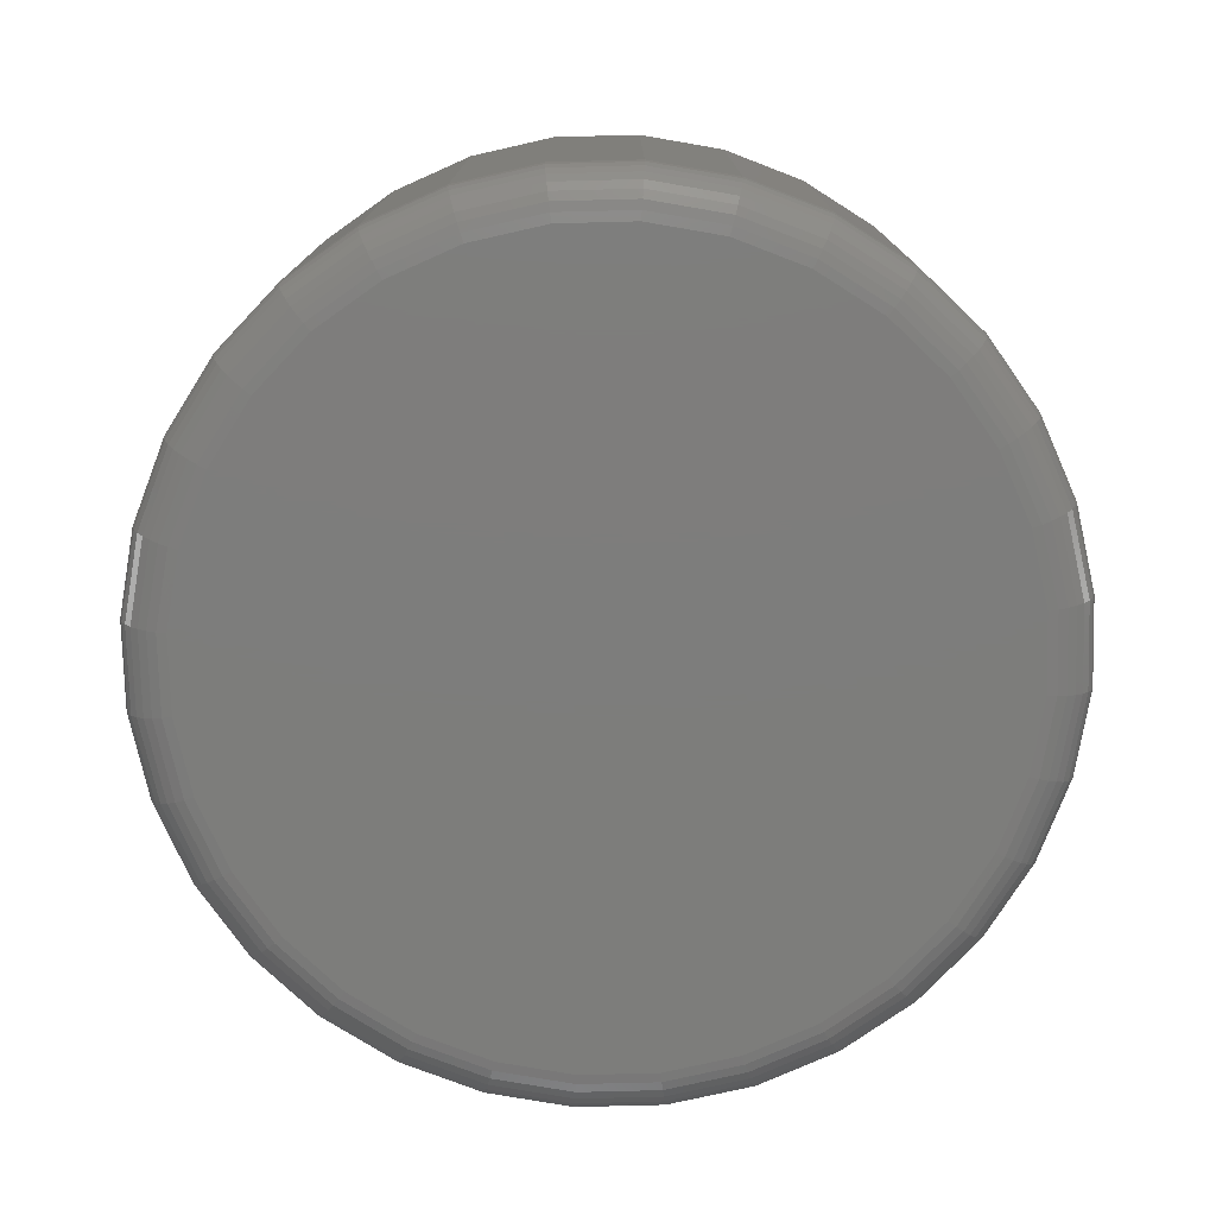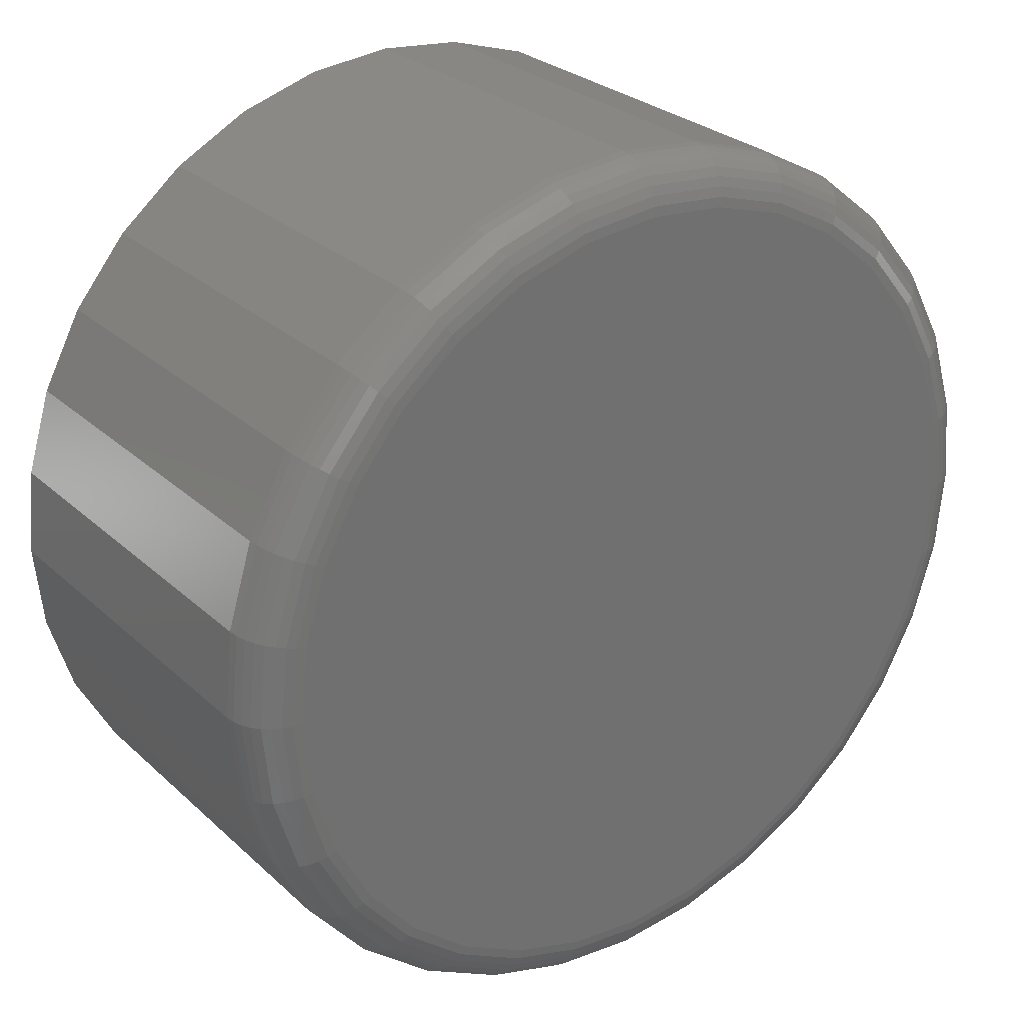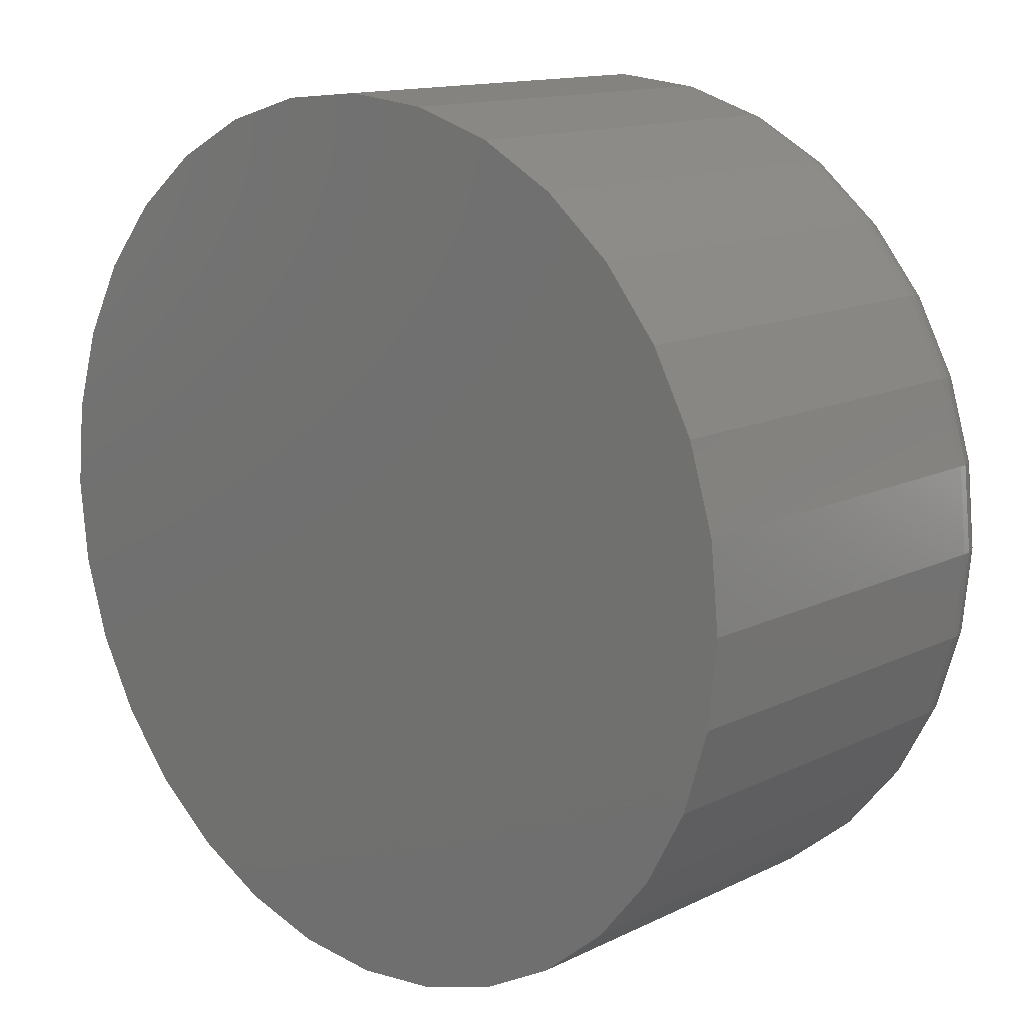
<metadata>
{"format":"stl","ext":"stl","renderer":"f3d","projection":"perspective","resolution":1024,"background":"white","views":[{"elev":-76.7,"azim":-82.9,"up":"+Z"},{"elev":27.6,"azim":143.7,"up":"+Y"},{"elev":13.6,"azim":42.7,"up":"+Y"}]}
</metadata>
<code>
# stl→obj: 320 verts, 636 faces
v 0.007895 0.5613 0
v 0.1174 0.5505 0
v -0.1016 0.5505 0
v 0.007895 -0.5613 0
v -0.1016 -0.5505 0
v 0.1174 -0.5505 0
v -0.2069 -0.5185 0
v 0.2227 -0.5185 0
v -0.3039 -0.4667 0
v 0.3197 -0.4667 0
v -0.389 -0.3969 0
v 0.4048 -0.3969 0
v -0.4588 -0.3118 0
v 0.4746 -0.3118 0
v -0.5106 -0.2148 0
v 0.5264 -0.2148 0
v -0.5426 -0.1095 0
v 0.5584 -0.1095 0
v -0.5534 -4.044e-16 0
v 0.5692 -1.121e-16 0
v -0.5426 0.1095 0
v 0.5584 0.1095 0
v -0.5106 0.2148 0
v 0.5264 0.2148 0
v -0.4588 0.3118 0
v 0.4746 0.3118 0
v -0.389 0.3969 0
v 0.4048 0.3969 0
v -0.3039 0.4667 0
v 0.3197 0.4667 0
v -0.2069 0.5185 0
v 0.2227 0.5185 0
v 0.6395 -7.156e-16 0.07031
v 0.6395 0 0.625
v 0.6273 -0.1232 0.07031
v 0.6273 -0.1232 0.625
v 0.5914 -0.2417 0.07031
v 0.5914 -0.2417 0.625
v 0.533 -0.3509 0.07031
v 0.533 -0.3509 0.625
v 0.4545 -0.4466 0.07031
v 0.4545 -0.4466 0.625
v 0.3588 -0.5251 0.07031
v 0.3588 -0.5251 0.625
v 0.2496 -0.5835 0.07031
v 0.2496 -0.5835 0.625
v 0.1311 -0.6194 0.07031
v 0.1311 -0.6194 0.625
v 0.007895 -0.6316 0.07031
v 0.007895 -0.6316 0.625
v -0.1153 -0.6194 0.07031
v -0.1153 -0.6194 0.625
v -0.2338 -0.5835 0.07031
v -0.2338 -0.5835 0.625
v -0.343 -0.5251 0.07031
v -0.343 -0.5251 0.625
v -0.4387 -0.4466 0.07031
v -0.4387 -0.4466 0.625
v -0.5172 -0.3509 0.07031
v -0.5172 -0.3509 0.625
v -0.5756 -0.2417 0.07031
v -0.5756 -0.2417 0.625
v -0.6115 -0.1232 0.07031
v -0.6115 -0.1232 0.625
v -0.6237 7.734e-17 0.07031
v -0.6237 7.734e-17 0.625
v -0.6115 0.1232 0.07031
v -0.6115 0.1232 0.625
v -0.5756 0.2417 0.07031
v -0.5756 0.2417 0.625
v -0.5172 0.3509 0.07031
v -0.5172 0.3509 0.625
v -0.4387 0.4466 0.07031
v -0.4387 0.4466 0.625
v -0.343 0.5251 0.07031
v -0.343 0.5251 0.625
v -0.2338 0.5835 0.07031
v -0.2338 0.5835 0.625
v -0.1153 0.6194 0.07031
v -0.1153 0.6194 0.625
v 0.007895 0.6316 0.07031
v 0.007895 0.6316 0.625
v 0.1311 0.6194 0.07031
v 0.1311 0.6194 0.625
v 0.2496 0.5835 0.07031
v 0.2496 0.5835 0.625
v 0.3588 0.5251 0.07031
v 0.3588 0.5251 0.625
v 0.4545 0.4466 0.07031
v 0.4545 0.4466 0.625
v 0.533 0.3509 0.07031
v 0.533 0.3509 0.625
v 0.5914 0.2417 0.07031
v 0.5914 0.2417 0.625
v 0.6273 0.1232 0.07031
v 0.6273 0.1232 0.625
v -0.6223 -5.551e-16 0.0566
v -0.6102 0.123 0.0566
v -0.6183 -6.106e-16 0.04341
v -0.6063 0.1222 0.04341
v -0.6118 -5.551e-16 0.03125
v -0.5999 0.1209 0.03125
v -0.6031 -6.106e-16 0.02059
v -0.5914 0.1192 0.02059
v -0.5924 -6.106e-16 0.01185
v -0.5809 0.1171 0.01185
v -0.5803 -6.106e-16 0.005352
v -0.569 0.1147 0.005352
v -0.5671 -5.551e-16 0.001351
v -0.556 0.1122 0.001351
v 0.626 0.123 0.0566
v 0.6381 -5.551e-17 0.0566
v 0.6221 0.1222 0.04341
v 0.6341 0 0.04341
v 0.6157 0.1209 0.03125
v 0.6276 -5.551e-17 0.03125
v 0.6071 0.1192 0.02059
v 0.6189 0 0.02059
v 0.5967 0.1171 0.01185
v 0.6082 -5.551e-17 0.01185
v 0.5848 0.1147 0.005352
v 0.5961 -5.551e-17 0.005352
v 0.5718 0.1122 0.001351
v 0.5829 -2.776e-17 0.001351
v 0.5901 0.2412 0.0566
v 0.5865 0.2396 0.04341
v 0.5804 0.2372 0.03125
v 0.5724 0.2338 0.02059
v 0.5625 0.2297 0.01185
v 0.5513 0.2251 0.005352
v 0.5391 0.22 0.001351
v 0.5319 0.3501 0.0566
v 0.5286 0.3479 0.04341
v 0.5232 0.3443 0.03125
v 0.5159 0.3394 0.02059
v 0.5071 0.3335 0.01185
v 0.4969 0.3268 0.005352
v 0.486 0.3194 0.001351
v 0.4535 0.4456 0.0566
v 0.4507 0.4428 0.04341
v 0.4461 0.4382 0.03125
v 0.4399 0.432 0.02059
v 0.4324 0.4245 0.01185
v 0.4238 0.4159 0.005352
v 0.4145 0.4066 0.001351
v 0.358 0.524 0.0566
v 0.3558 0.5207 0.04341
v 0.3522 0.5153 0.03125
v 0.3473 0.508 0.02059
v 0.3414 0.4992 0.01185
v 0.3347 0.489 0.005352
v 0.3273 0.4781 0.001351
v 0.2491 0.5823 0.0566
v 0.2475 0.5786 0.04341
v 0.2451 0.5726 0.03125
v 0.2417 0.5645 0.02059
v 0.2376 0.5546 0.01185
v 0.233 0.5434 0.005352
v 0.2279 0.5312 0.001351
v 0.1308 0.6181 0.0566
v 0.1301 0.6142 0.04341
v 0.1288 0.6078 0.03125
v 0.1271 0.5992 0.02059
v 0.125 0.5888 0.01185
v 0.1226 0.5769 0.005352
v 0.1201 0.5639 0.001351
v 0.007895 0.6302 0.0566
v 0.007895 0.6262 0.04341
v 0.007895 0.6197 0.03125
v 0.007895 0.611 0.02059
v 0.007895 0.6003 0.01185
v 0.007895 0.5882 0.005352
v 0.007895 0.575 0.001351
v -0.1151 0.6181 0.0566
v -0.1143 0.6142 0.04341
v -0.113 0.6078 0.03125
v -0.1113 0.5992 0.02059
v -0.1092 0.5888 0.01185
v -0.1069 0.5769 0.005352
v -0.1043 0.5639 0.001351
v -0.2333 0.5823 0.0566
v -0.2318 0.5786 0.04341
v -0.2293 0.5726 0.03125
v -0.2259 0.5645 0.02059
v -0.2218 0.5546 0.01185
v -0.2172 0.5434 0.005352
v -0.2121 0.5312 0.001351
v -0.3422 0.524 0.0566
v -0.34 0.5207 0.04341
v -0.3364 0.5153 0.03125
v -0.3316 0.508 0.02059
v -0.3256 0.4992 0.01185
v -0.3189 0.489 0.005352
v -0.3115 0.4781 0.001351
v -0.4377 0.4456 0.0566
v -0.4349 0.4428 0.04341
v -0.4303 0.4382 0.03125
v -0.4241 0.432 0.02059
v -0.4166 0.4245 0.01185
v -0.408 0.4159 0.005352
v -0.3987 0.4066 0.001351
v -0.5161 0.3501 0.0566
v -0.5128 0.3479 0.04341
v -0.5074 0.3443 0.03125
v -0.5001 0.3394 0.02059
v -0.4913 0.3335 0.01185
v -0.4812 0.3268 0.005352
v -0.4702 0.3194 0.001351
v -0.5744 0.2412 0.0566
v -0.5707 0.2396 0.04341
v -0.5647 0.2372 0.03125
v -0.5566 0.2338 0.02059
v -0.5467 0.2297 0.01185
v -0.5355 0.2251 0.005352
v -0.5233 0.22 0.001351
v 0.626 -0.123 0.0566
v 0.6221 -0.1222 0.04341
v 0.6157 -0.1209 0.03125
v 0.6071 -0.1192 0.02059
v 0.5967 -0.1171 0.01185
v 0.5848 -0.1147 0.005352
v 0.5718 -0.1122 0.001351
v -0.6102 -0.123 0.0566
v -0.6063 -0.1222 0.04341
v -0.5999 -0.1209 0.03125
v -0.5914 -0.1192 0.02059
v -0.5809 -0.1171 0.01185
v -0.569 -0.1147 0.005352
v -0.556 -0.1122 0.001351
v -0.5744 -0.2412 0.0566
v -0.5707 -0.2396 0.04341
v -0.5647 -0.2372 0.03125
v -0.5566 -0.2338 0.02059
v -0.5467 -0.2297 0.01185
v -0.5355 -0.2251 0.005352
v -0.5233 -0.22 0.001351
v -0.5161 -0.3501 0.0566
v -0.5128 -0.3479 0.04341
v -0.5074 -0.3443 0.03125
v -0.5001 -0.3394 0.02059
v -0.4913 -0.3335 0.01185
v -0.4812 -0.3268 0.005352
v -0.4702 -0.3194 0.001351
v -0.4377 -0.4456 0.0566
v -0.4349 -0.4428 0.04341
v -0.4303 -0.4382 0.03125
v -0.4241 -0.432 0.02059
v -0.4166 -0.4245 0.01185
v -0.408 -0.4159 0.005352
v -0.3987 -0.4066 0.001351
v -0.3422 -0.524 0.0566
v -0.34 -0.5207 0.04341
v -0.3364 -0.5153 0.03125
v -0.3316 -0.508 0.02059
v -0.3256 -0.4992 0.01185
v -0.3189 -0.489 0.005352
v -0.3115 -0.4781 0.001351
v -0.2333 -0.5823 0.0566
v -0.2318 -0.5786 0.04341
v -0.2293 -0.5726 0.03125
v -0.2259 -0.5645 0.02059
v -0.2218 -0.5546 0.01185
v -0.2172 -0.5434 0.005352
v -0.2121 -0.5312 0.001351
v -0.1151 -0.6181 0.0566
v -0.1143 -0.6142 0.04341
v -0.113 -0.6078 0.03125
v -0.1113 -0.5992 0.02059
v -0.1092 -0.5888 0.01185
v -0.1069 -0.5769 0.005352
v -0.1043 -0.5639 0.001351
v 0.007895 -0.6302 0.0566
v 0.007895 -0.6262 0.04341
v 0.007895 -0.6197 0.03125
v 0.007895 -0.611 0.02059
v 0.007895 -0.6003 0.01185
v 0.007895 -0.5882 0.005352
v 0.007895 -0.575 0.001351
v 0.1308 -0.6181 0.0566
v 0.1301 -0.6142 0.04341
v 0.1288 -0.6078 0.03125
v 0.1271 -0.5992 0.02059
v 0.125 -0.5888 0.01185
v 0.1226 -0.5769 0.005352
v 0.1201 -0.5639 0.001351
v 0.2491 -0.5823 0.0566
v 0.2475 -0.5786 0.04341
v 0.2451 -0.5726 0.03125
v 0.2417 -0.5645 0.02059
v 0.2376 -0.5546 0.01185
v 0.233 -0.5434 0.005352
v 0.2279 -0.5312 0.001351
v 0.358 -0.524 0.0566
v 0.3558 -0.5207 0.04341
v 0.3522 -0.5153 0.03125
v 0.3473 -0.508 0.02059
v 0.3414 -0.4992 0.01185
v 0.3347 -0.489 0.005352
v 0.3273 -0.4781 0.001351
v 0.4535 -0.4456 0.0566
v 0.4507 -0.4428 0.04341
v 0.4461 -0.4382 0.03125
v 0.4399 -0.432 0.02059
v 0.4324 -0.4245 0.01185
v 0.4238 -0.4159 0.005352
v 0.4145 -0.4066 0.001351
v 0.5319 -0.3501 0.0566
v 0.5286 -0.3479 0.04341
v 0.5232 -0.3443 0.03125
v 0.5159 -0.3394 0.02059
v 0.5071 -0.3335 0.01185
v 0.4969 -0.3268 0.005352
v 0.486 -0.3194 0.001351
v 0.5901 -0.2412 0.0566
v 0.5865 -0.2396 0.04341
v 0.5804 -0.2372 0.03125
v 0.5724 -0.2338 0.02059
v 0.5625 -0.2297 0.01185
v 0.5513 -0.2251 0.005352
v 0.5391 -0.22 0.001351
f 1 2 3
f 4 5 6
f 6 5 7
f 6 7 8
f 8 7 9
f 8 9 10
f 10 9 11
f 10 11 12
f 12 11 13
f 12 13 14
f 14 13 15
f 14 15 16
f 16 15 17
f 16 17 18
f 18 17 19
f 18 19 20
f 20 19 21
f 20 21 22
f 22 21 23
f 22 23 24
f 24 23 25
f 24 25 26
f 26 25 27
f 26 27 28
f 28 27 29
f 28 29 30
f 30 29 31
f 30 31 32
f 32 31 3
f 32 3 2
f 33 34 35
f 35 34 36
f 35 36 37
f 37 36 38
f 37 38 39
f 39 38 40
f 39 40 41
f 41 40 42
f 41 42 43
f 43 42 44
f 43 44 45
f 45 44 46
f 45 46 47
f 47 46 48
f 47 48 49
f 49 48 50
f 49 50 51
f 51 50 52
f 51 52 53
f 53 52 54
f 53 54 55
f 55 54 56
f 55 56 57
f 57 56 58
f 57 58 59
f 59 58 60
f 59 60 61
f 61 60 62
f 61 62 63
f 63 62 64
f 63 64 65
f 65 64 66
f 65 66 67
f 67 66 68
f 67 68 69
f 69 68 70
f 69 70 71
f 71 70 72
f 71 72 73
f 73 72 74
f 73 74 75
f 75 74 76
f 75 76 77
f 77 76 78
f 77 78 79
f 79 78 80
f 79 80 81
f 81 80 82
f 81 82 83
f 83 82 84
f 83 84 85
f 85 84 86
f 85 86 87
f 87 86 88
f 87 88 89
f 89 88 90
f 89 90 91
f 91 90 92
f 91 92 93
f 93 92 94
f 93 94 95
f 95 94 96
f 95 96 33
f 33 96 34
f 65 67 97
f 97 67 98
f 97 98 99
f 99 98 100
f 99 100 101
f 101 100 102
f 101 102 103
f 103 102 104
f 103 104 105
f 105 104 106
f 105 106 107
f 107 106 108
f 107 108 109
f 109 108 110
f 109 110 19
f 19 110 21
f 95 33 111
f 111 33 112
f 111 112 113
f 113 112 114
f 113 114 115
f 115 114 116
f 115 116 117
f 117 116 118
f 117 118 119
f 119 118 120
f 119 120 121
f 121 120 122
f 121 122 123
f 123 122 124
f 123 124 22
f 22 124 20
f 93 95 125
f 125 95 111
f 125 111 126
f 126 111 113
f 126 113 127
f 127 113 115
f 127 115 128
f 128 115 117
f 128 117 129
f 129 117 119
f 129 119 130
f 130 119 121
f 130 121 131
f 131 121 123
f 131 123 24
f 24 123 22
f 91 93 132
f 132 93 125
f 132 125 133
f 133 125 126
f 133 126 134
f 134 126 127
f 134 127 135
f 135 127 128
f 135 128 136
f 136 128 129
f 136 129 137
f 137 129 130
f 137 130 138
f 138 130 131
f 138 131 26
f 26 131 24
f 89 91 139
f 139 91 132
f 139 132 140
f 140 132 133
f 140 133 141
f 141 133 134
f 141 134 142
f 142 134 135
f 142 135 143
f 143 135 136
f 143 136 144
f 144 136 137
f 144 137 145
f 145 137 138
f 145 138 28
f 28 138 26
f 87 89 146
f 146 89 139
f 146 139 147
f 147 139 140
f 147 140 148
f 148 140 141
f 148 141 149
f 149 141 142
f 149 142 150
f 150 142 143
f 150 143 151
f 151 143 144
f 151 144 152
f 152 144 145
f 152 145 30
f 30 145 28
f 85 87 153
f 153 87 146
f 153 146 154
f 154 146 147
f 154 147 155
f 155 147 148
f 155 148 156
f 156 148 149
f 156 149 157
f 157 149 150
f 157 150 158
f 158 150 151
f 158 151 159
f 159 151 152
f 159 152 32
f 32 152 30
f 83 85 160
f 160 85 153
f 160 153 161
f 161 153 154
f 161 154 162
f 162 154 155
f 162 155 163
f 163 155 156
f 163 156 164
f 164 156 157
f 164 157 165
f 165 157 158
f 165 158 166
f 166 158 159
f 166 159 2
f 2 159 32
f 81 83 167
f 167 83 160
f 167 160 168
f 168 160 161
f 168 161 169
f 169 161 162
f 169 162 170
f 170 162 163
f 170 163 171
f 171 163 164
f 171 164 172
f 172 164 165
f 172 165 173
f 173 165 166
f 173 166 1
f 1 166 2
f 79 81 174
f 174 81 167
f 174 167 175
f 175 167 168
f 175 168 176
f 176 168 169
f 176 169 177
f 177 169 170
f 177 170 178
f 178 170 171
f 178 171 179
f 179 171 172
f 179 172 180
f 180 172 173
f 180 173 3
f 3 173 1
f 77 79 181
f 181 79 174
f 181 174 182
f 182 174 175
f 182 175 183
f 183 175 176
f 183 176 184
f 184 176 177
f 184 177 185
f 185 177 178
f 185 178 186
f 186 178 179
f 186 179 187
f 187 179 180
f 187 180 31
f 31 180 3
f 75 77 188
f 188 77 181
f 188 181 189
f 189 181 182
f 189 182 190
f 190 182 183
f 190 183 191
f 191 183 184
f 191 184 192
f 192 184 185
f 192 185 193
f 193 185 186
f 193 186 194
f 194 186 187
f 194 187 29
f 29 187 31
f 73 75 195
f 195 75 188
f 195 188 196
f 196 188 189
f 196 189 197
f 197 189 190
f 197 190 198
f 198 190 191
f 198 191 199
f 199 191 192
f 199 192 200
f 200 192 193
f 200 193 201
f 201 193 194
f 201 194 27
f 27 194 29
f 71 73 202
f 202 73 195
f 202 195 203
f 203 195 196
f 203 196 204
f 204 196 197
f 204 197 205
f 205 197 198
f 205 198 206
f 206 198 199
f 206 199 207
f 207 199 200
f 207 200 208
f 208 200 201
f 208 201 25
f 25 201 27
f 69 71 209
f 209 71 202
f 209 202 210
f 210 202 203
f 210 203 211
f 211 203 204
f 211 204 212
f 212 204 205
f 212 205 213
f 213 205 206
f 213 206 214
f 214 206 207
f 214 207 215
f 215 207 208
f 215 208 23
f 23 208 25
f 67 69 98
f 98 69 209
f 98 209 100
f 100 209 210
f 100 210 102
f 102 210 211
f 102 211 104
f 104 211 212
f 104 212 106
f 106 212 213
f 106 213 108
f 108 213 214
f 108 214 110
f 110 214 215
f 110 215 21
f 21 215 23
f 33 35 112
f 112 35 216
f 112 216 114
f 114 216 217
f 114 217 116
f 116 217 218
f 116 218 118
f 118 218 219
f 118 219 120
f 120 219 220
f 120 220 122
f 122 220 221
f 122 221 124
f 124 221 222
f 124 222 20
f 20 222 18
f 63 65 223
f 223 65 97
f 223 97 224
f 224 97 99
f 224 99 225
f 225 99 101
f 225 101 226
f 226 101 103
f 226 103 227
f 227 103 105
f 227 105 228
f 228 105 107
f 228 107 229
f 229 107 109
f 229 109 17
f 17 109 19
f 61 63 230
f 230 63 223
f 230 223 231
f 231 223 224
f 231 224 232
f 232 224 225
f 232 225 233
f 233 225 226
f 233 226 234
f 234 226 227
f 234 227 235
f 235 227 228
f 235 228 236
f 236 228 229
f 236 229 15
f 15 229 17
f 59 61 237
f 237 61 230
f 237 230 238
f 238 230 231
f 238 231 239
f 239 231 232
f 239 232 240
f 240 232 233
f 240 233 241
f 241 233 234
f 241 234 242
f 242 234 235
f 242 235 243
f 243 235 236
f 243 236 13
f 13 236 15
f 57 59 244
f 244 59 237
f 244 237 245
f 245 237 238
f 245 238 246
f 246 238 239
f 246 239 247
f 247 239 240
f 247 240 248
f 248 240 241
f 248 241 249
f 249 241 242
f 249 242 250
f 250 242 243
f 250 243 11
f 11 243 13
f 55 57 251
f 251 57 244
f 251 244 252
f 252 244 245
f 252 245 253
f 253 245 246
f 253 246 254
f 254 246 247
f 254 247 255
f 255 247 248
f 255 248 256
f 256 248 249
f 256 249 257
f 257 249 250
f 257 250 9
f 9 250 11
f 53 55 258
f 258 55 251
f 258 251 259
f 259 251 252
f 259 252 260
f 260 252 253
f 260 253 261
f 261 253 254
f 261 254 262
f 262 254 255
f 262 255 263
f 263 255 256
f 263 256 264
f 264 256 257
f 264 257 7
f 7 257 9
f 51 53 265
f 265 53 258
f 265 258 266
f 266 258 259
f 266 259 267
f 267 259 260
f 267 260 268
f 268 260 261
f 268 261 269
f 269 261 262
f 269 262 270
f 270 262 263
f 270 263 271
f 271 263 264
f 271 264 5
f 5 264 7
f 49 51 272
f 272 51 265
f 272 265 273
f 273 265 266
f 273 266 274
f 274 266 267
f 274 267 275
f 275 267 268
f 275 268 276
f 276 268 269
f 276 269 277
f 277 269 270
f 277 270 278
f 278 270 271
f 278 271 4
f 4 271 5
f 47 49 279
f 279 49 272
f 279 272 280
f 280 272 273
f 280 273 281
f 281 273 274
f 281 274 282
f 282 274 275
f 282 275 283
f 283 275 276
f 283 276 284
f 284 276 277
f 284 277 285
f 285 277 278
f 285 278 6
f 6 278 4
f 45 47 286
f 286 47 279
f 286 279 287
f 287 279 280
f 287 280 288
f 288 280 281
f 288 281 289
f 289 281 282
f 289 282 290
f 290 282 283
f 290 283 291
f 291 283 284
f 291 284 292
f 292 284 285
f 292 285 8
f 8 285 6
f 43 45 293
f 293 45 286
f 293 286 294
f 294 286 287
f 294 287 295
f 295 287 288
f 295 288 296
f 296 288 289
f 296 289 297
f 297 289 290
f 297 290 298
f 298 290 291
f 298 291 299
f 299 291 292
f 299 292 10
f 10 292 8
f 41 43 300
f 300 43 293
f 300 293 301
f 301 293 294
f 301 294 302
f 302 294 295
f 302 295 303
f 303 295 296
f 303 296 304
f 304 296 297
f 304 297 305
f 305 297 298
f 305 298 306
f 306 298 299
f 306 299 12
f 12 299 10
f 39 41 307
f 307 41 300
f 307 300 308
f 308 300 301
f 308 301 309
f 309 301 302
f 309 302 310
f 310 302 303
f 310 303 311
f 311 303 304
f 311 304 312
f 312 304 305
f 312 305 313
f 313 305 306
f 313 306 14
f 14 306 12
f 37 39 314
f 314 39 307
f 314 307 315
f 315 307 308
f 315 308 316
f 316 308 309
f 316 309 317
f 317 309 310
f 317 310 318
f 318 310 311
f 318 311 319
f 319 311 312
f 319 312 320
f 320 312 313
f 320 313 16
f 16 313 14
f 35 37 216
f 216 37 314
f 216 314 217
f 217 314 315
f 217 315 218
f 218 315 316
f 218 316 219
f 219 316 317
f 219 317 220
f 220 317 318
f 220 318 221
f 221 318 319
f 221 319 222
f 222 319 320
f 222 320 18
f 18 320 16
f 80 84 82
f 84 80 86
f 86 80 78
f 86 78 88
f 88 78 76
f 88 76 90
f 90 76 74
f 90 74 92
f 92 74 72
f 92 72 94
f 94 72 70
f 94 70 96
f 96 70 68
f 96 68 34
f 34 68 66
f 34 66 36
f 36 66 64
f 36 64 38
f 38 64 62
f 38 62 40
f 40 62 60
f 40 60 42
f 42 60 58
f 42 58 44
f 44 58 56
f 44 56 46
f 46 56 54
f 46 54 48
f 48 54 52
f 48 52 50

</code>
